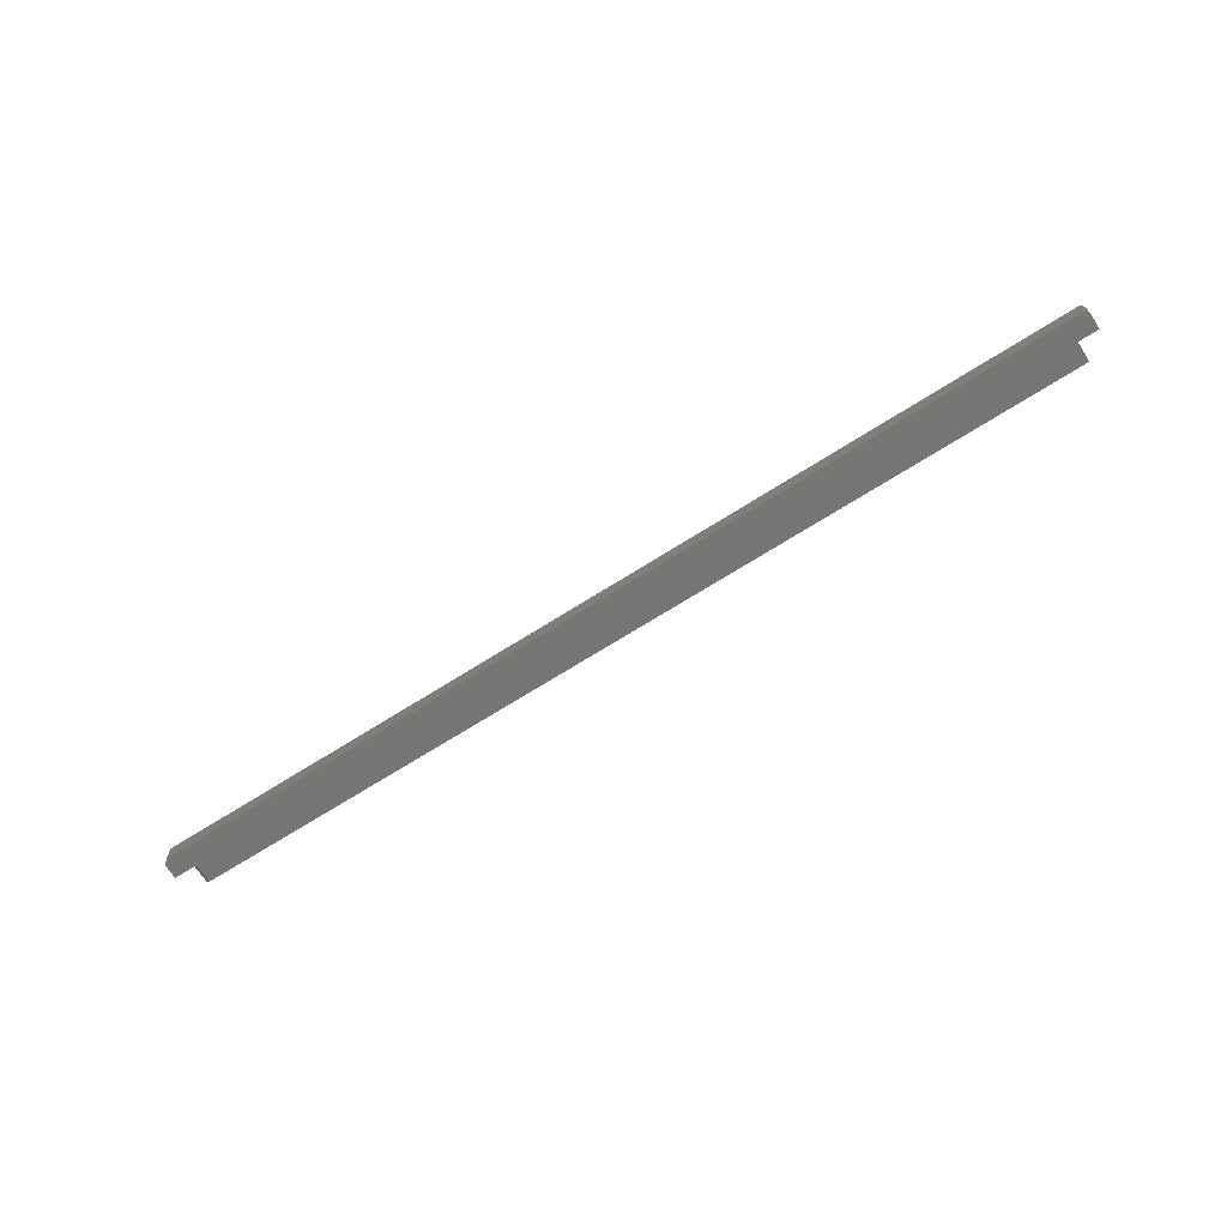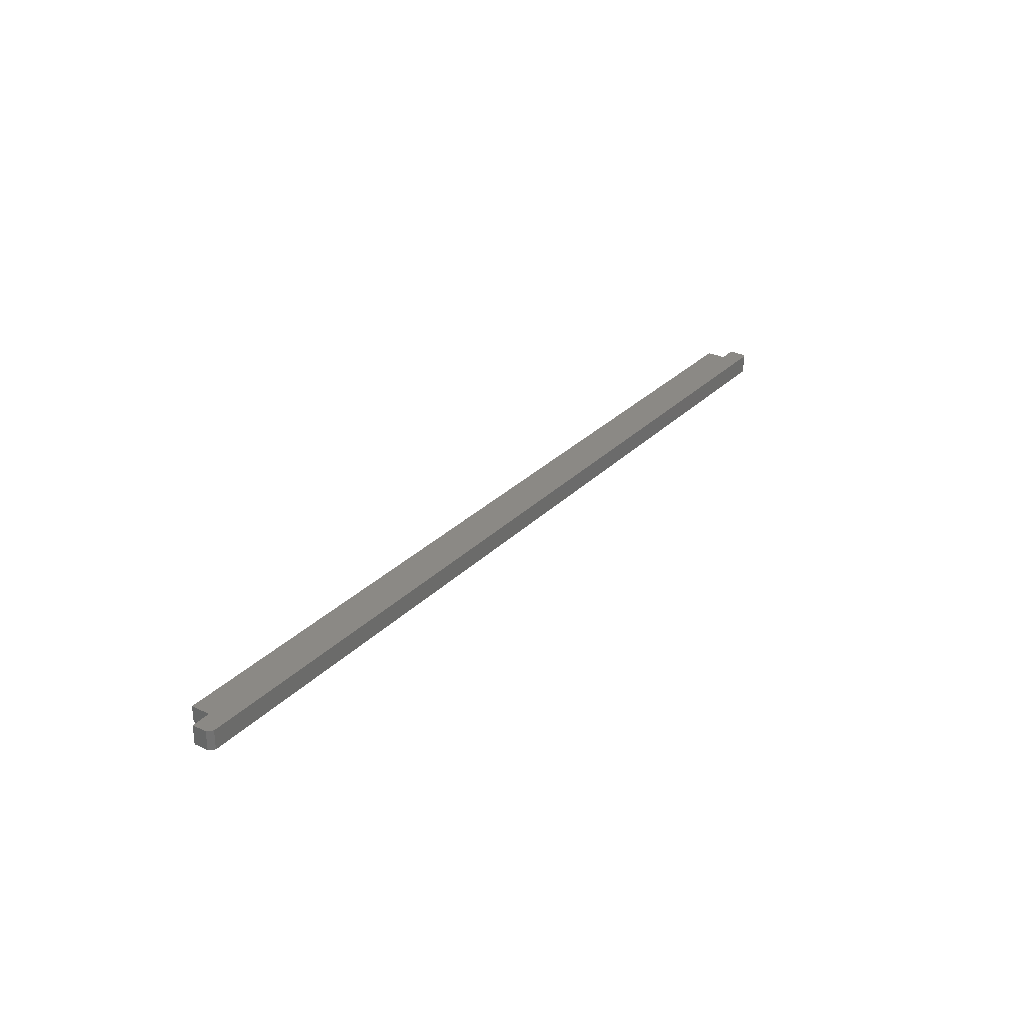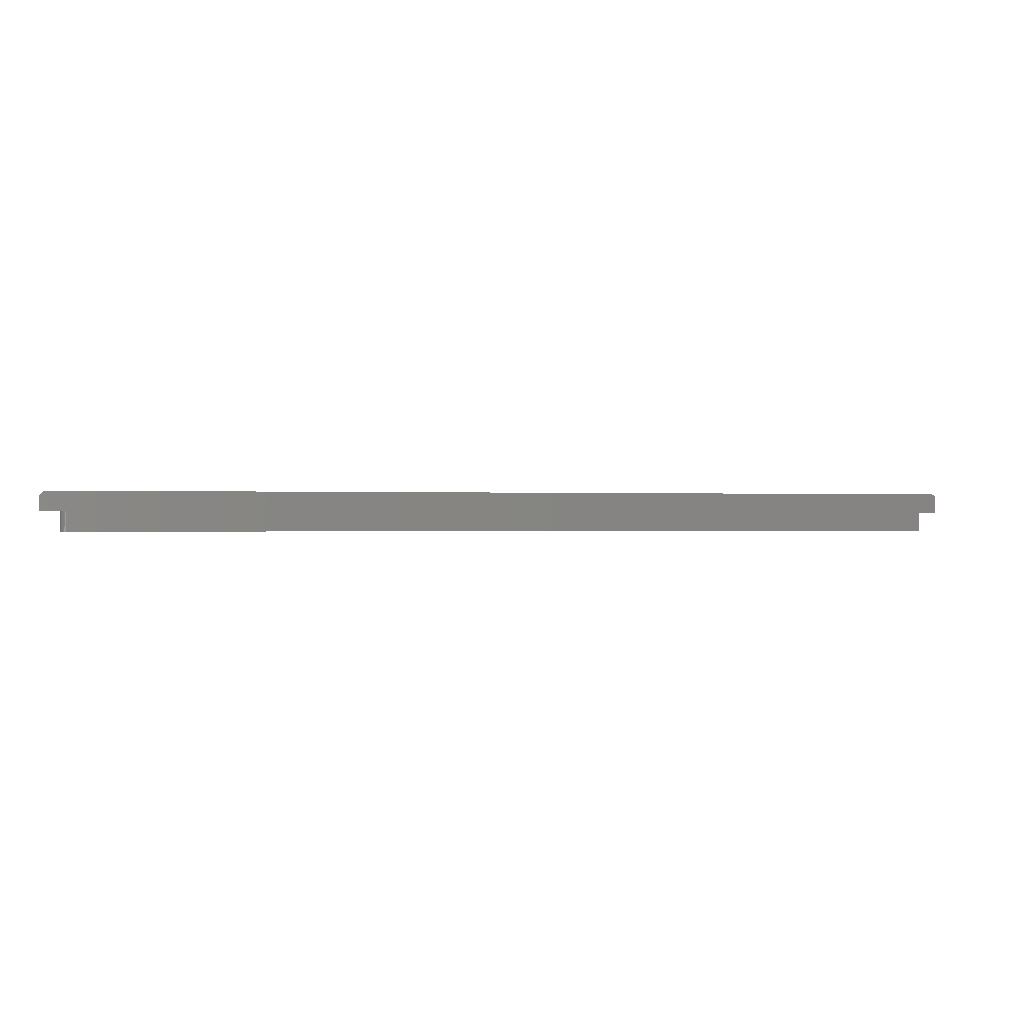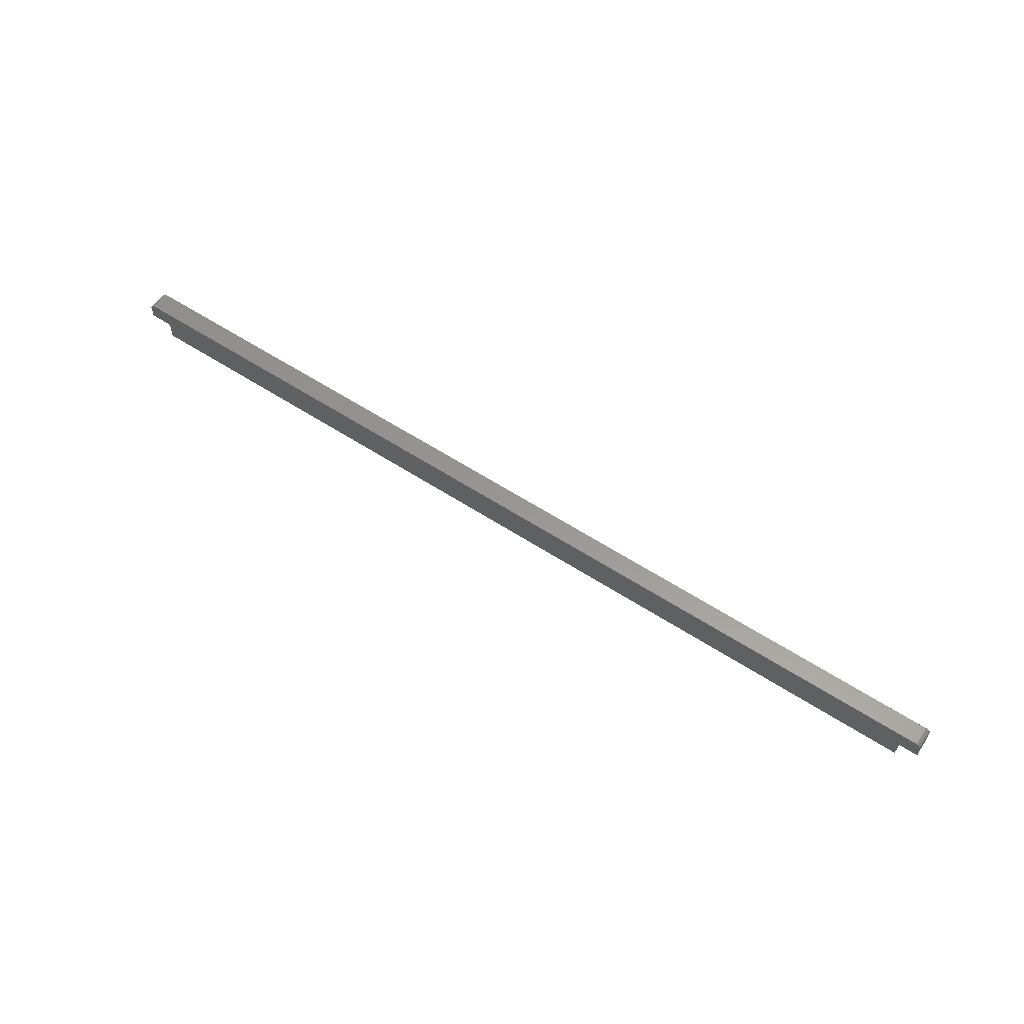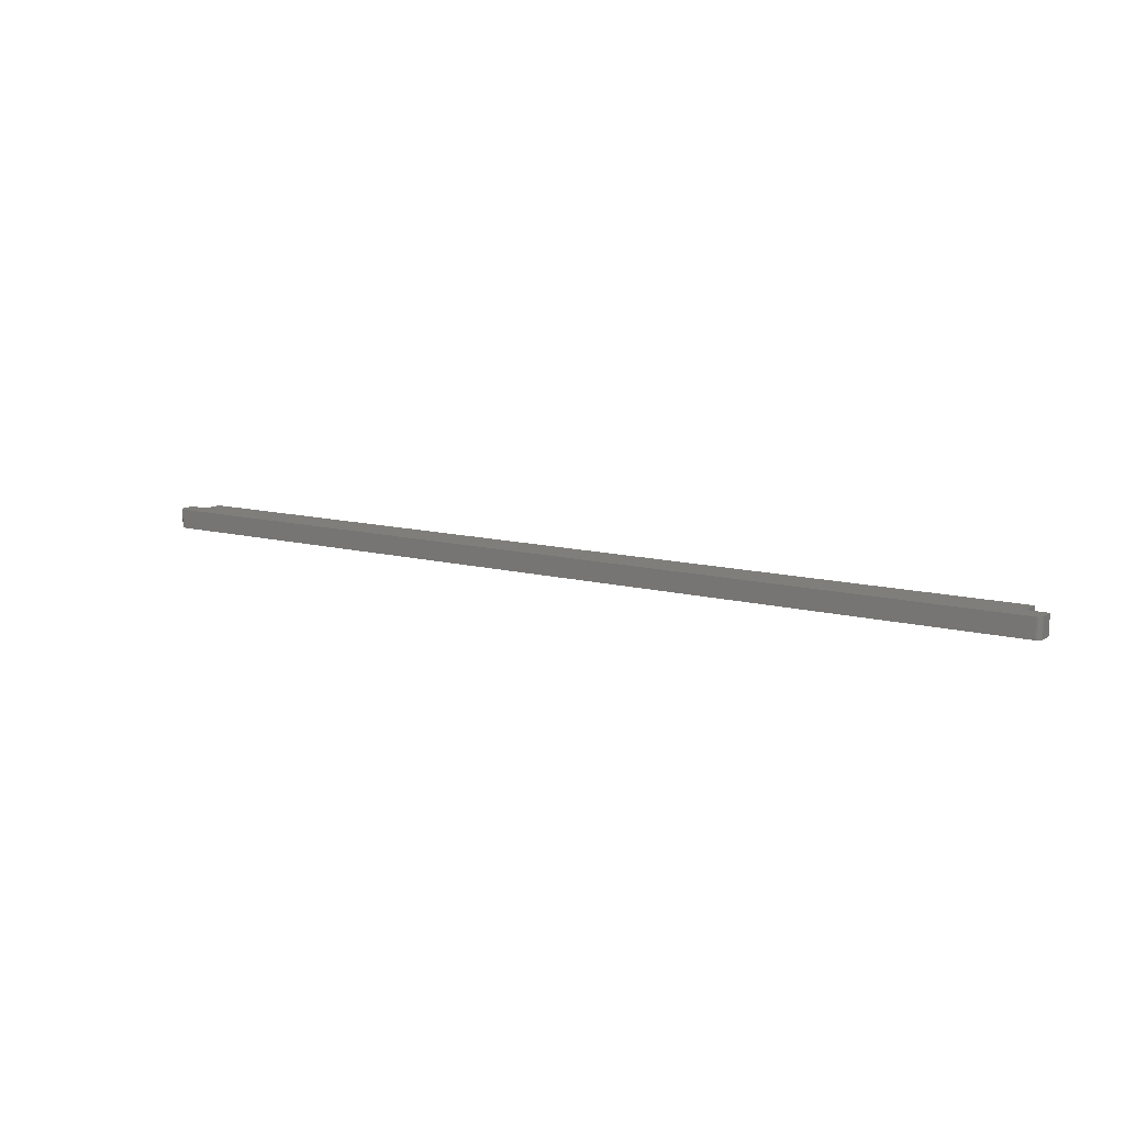
<metadata>
{"format":"stl","ext":"stl","renderer":"f3d","projection":"perspective","resolution":1024,"background":"white","views":[{"elev":-68.3,"azim":32.6,"up":"+Y"},{"elev":29.1,"azim":-55.2,"up":"+Y"},{"elev":-0.4,"azim":-13.4,"up":"+Z"},{"elev":58.7,"azim":33.9,"up":"+Z"},{"elev":11.5,"azim":32.6,"up":"+Y"}]}
</metadata>
<code>
# stl→obj: 50 verts, 94 faces
v 0.7498 -0.03125 0.02529
v 0.7494 -0.03125 0.02676
v 0.7487 -0.03125 0.02811
v 0.75 -0.03125 0.02377
v -0.75 -0.03125 0.02377
v -0.75 -0.03125 0
v -0.7106 -0.03125 -2.412e-18
v 0.7184 -0.03125 -8.991e-17
v 0.75 -0.03125 -9.185e-17
v 0.7477 -0.03125 0.02929
v 0.7465 -0.03125 0.03026
v 0.7452 -0.03125 0.03098
v 0.7437 -0.03125 0.03143
v 0.7422 -0.03125 0.03158
v -0.7422 -0.03125 0.03158
v -0.7106 -0.03125 -0.03158
v 0.7184 -0.03125 -0.03158
v 0.7487 1.664e-16 0.02811
v 0.7494 1.665e-16 0.02676
v 0.7498 1.665e-16 0.02529
v 0.75 1.665e-16 0.02377
v 0.75 1.665e-16 -9.185e-17
v 0.7184 1.63e-16 -8.991e-17
v -0.7184 3.506e-18 -1.934e-18
v -0.75 0 0
v -0.75 1.616e-34 0.02377
v -0.7422 8.674e-19 0.03158
v 0.7422 1.657e-16 0.03158
v 0.7437 1.658e-16 0.03143
v 0.7452 1.66e-16 0.03098
v 0.7465 1.661e-16 0.03026
v 0.7477 1.663e-16 0.02929
v -0.7184 3.506e-18 -0.03158
v 0.7184 1.63e-16 -0.03158
v -0.7121 -0.0311 -0.03158
v -0.7149 -0.02993 -0.03158
v -0.7136 -0.03066 -0.03158
v -0.7171 -0.02778 -0.03158
v -0.7161 -0.02896 -0.03158
v -0.7178 -0.02643 -0.03158
v -0.7183 -0.02496 -0.03158
v -0.7184 -0.02344 -0.03158
v -0.7184 -0.02344 -1.934e-18
v -0.7183 -0.02496 -1.943e-18
v -0.7178 -0.02643 -1.97e-18
v -0.7171 -0.02778 -2.014e-18
v -0.7161 -0.02896 -2.074e-18
v -0.7149 -0.02993 -2.146e-18
v -0.7136 -0.03066 -2.229e-18
v -0.7121 -0.0311 -2.319e-18
f 1 2 3
f 4 1 5
f 4 5 6
f 4 6 7
f 4 7 8
f 4 8 9
f 5 1 3
f 5 3 10
f 5 10 11
f 5 11 12
f 5 12 13
f 5 13 14
f 5 14 15
f 16 17 7
f 7 17 8
f 18 19 20
f 21 22 23
f 21 23 24
f 21 24 25
f 21 25 26
f 21 26 20
f 26 27 28
f 26 28 29
f 26 29 30
f 26 30 31
f 26 31 32
f 26 32 18
f 26 18 20
f 33 24 34
f 34 24 23
f 14 28 15
f 15 28 27
f 26 25 5
f 5 25 6
f 27 26 15
f 15 26 5
f 22 21 9
f 9 21 4
f 28 14 29
f 29 14 13
f 29 13 30
f 30 13 12
f 30 12 31
f 31 12 11
f 31 11 32
f 32 11 10
f 32 10 18
f 18 10 3
f 18 3 19
f 19 3 2
f 19 2 20
f 20 2 1
f 20 1 21
f 21 1 4
f 16 35 36
f 36 35 37
f 38 36 39
f 34 17 16
f 34 16 36
f 34 36 38
f 34 38 40
f 34 40 41
f 34 41 42
f 34 42 33
f 24 33 43
f 43 33 42
f 6 25 24
f 6 24 43
f 6 43 44
f 6 44 45
f 6 45 46
f 6 46 47
f 6 47 48
f 6 48 49
f 43 42 44
f 44 42 41
f 44 41 45
f 45 41 40
f 45 40 46
f 46 40 38
f 46 38 47
f 47 38 39
f 47 39 48
f 48 39 36
f 48 36 49
f 49 36 37
f 49 37 50
f 50 37 35
f 50 35 7
f 7 35 16
f 8 23 9
f 9 23 22
f 34 23 17
f 17 23 8

</code>
